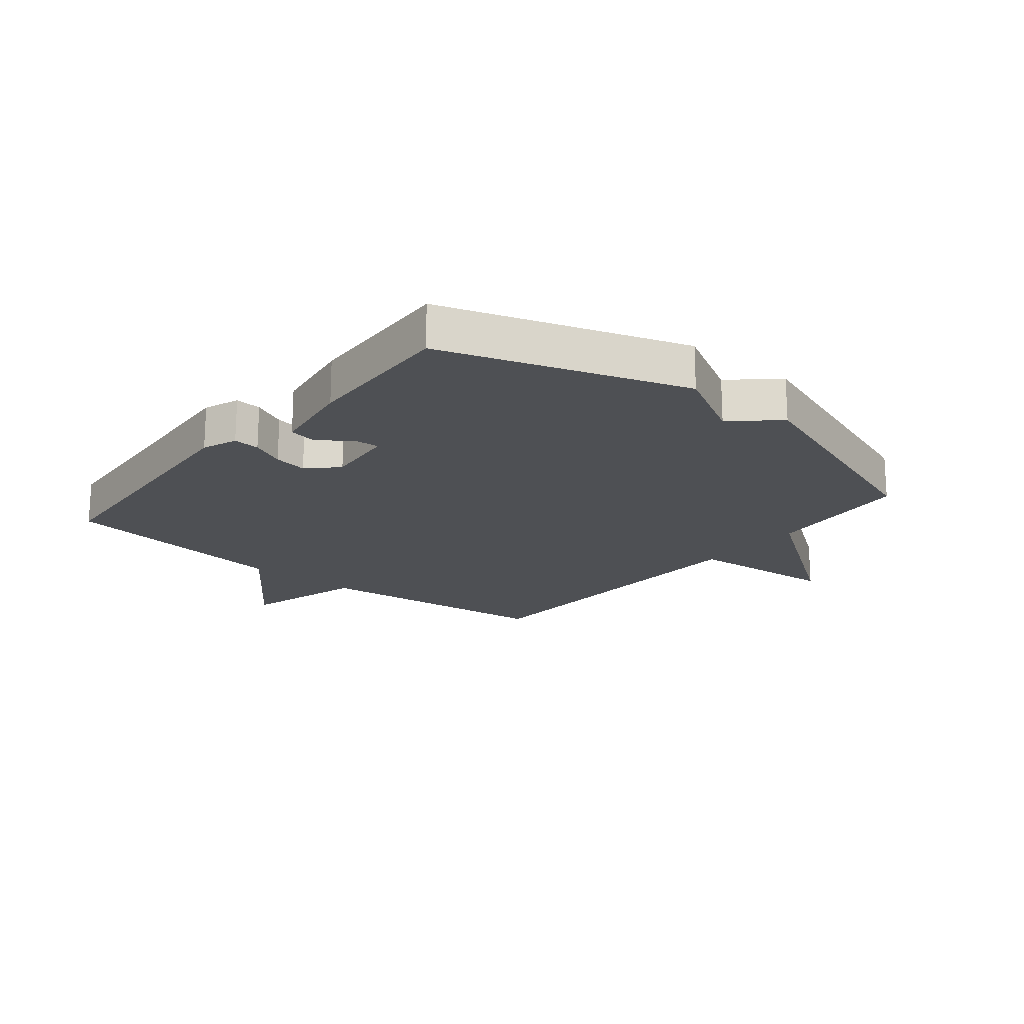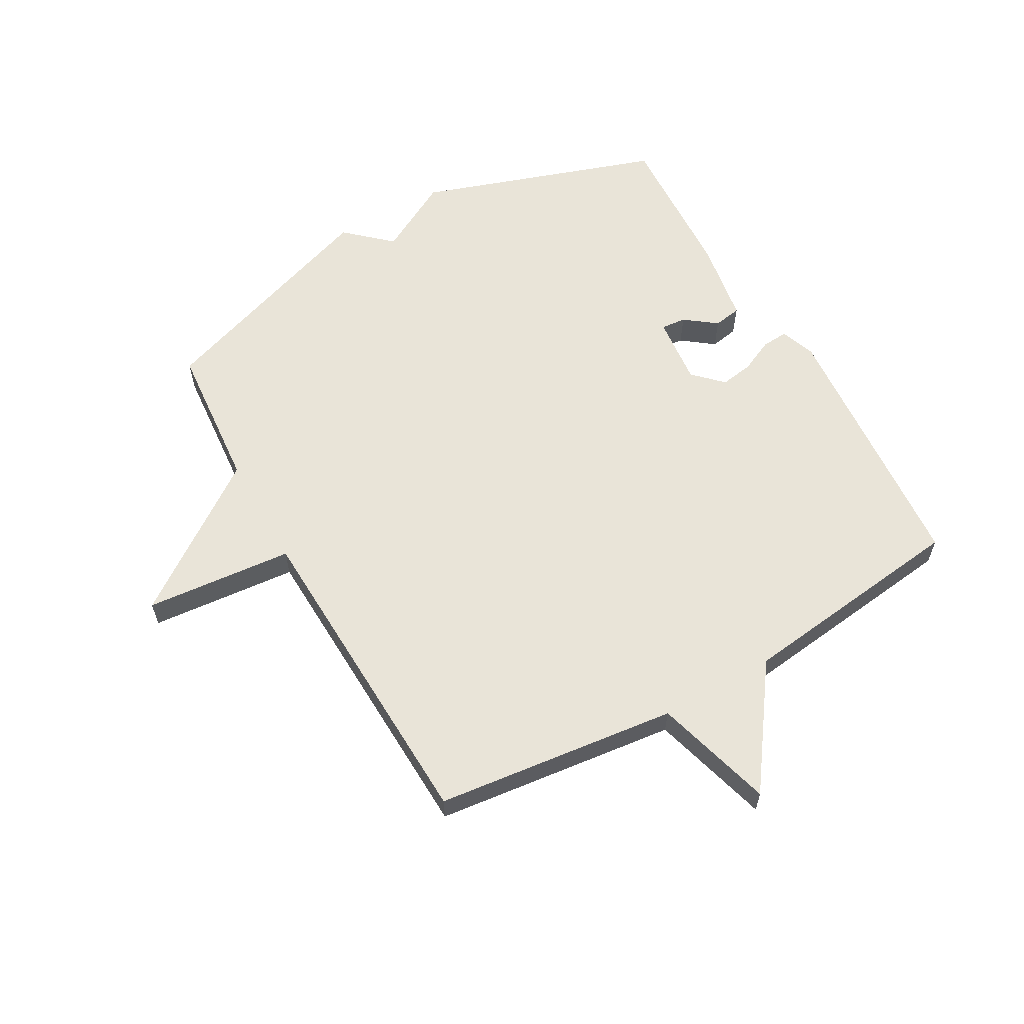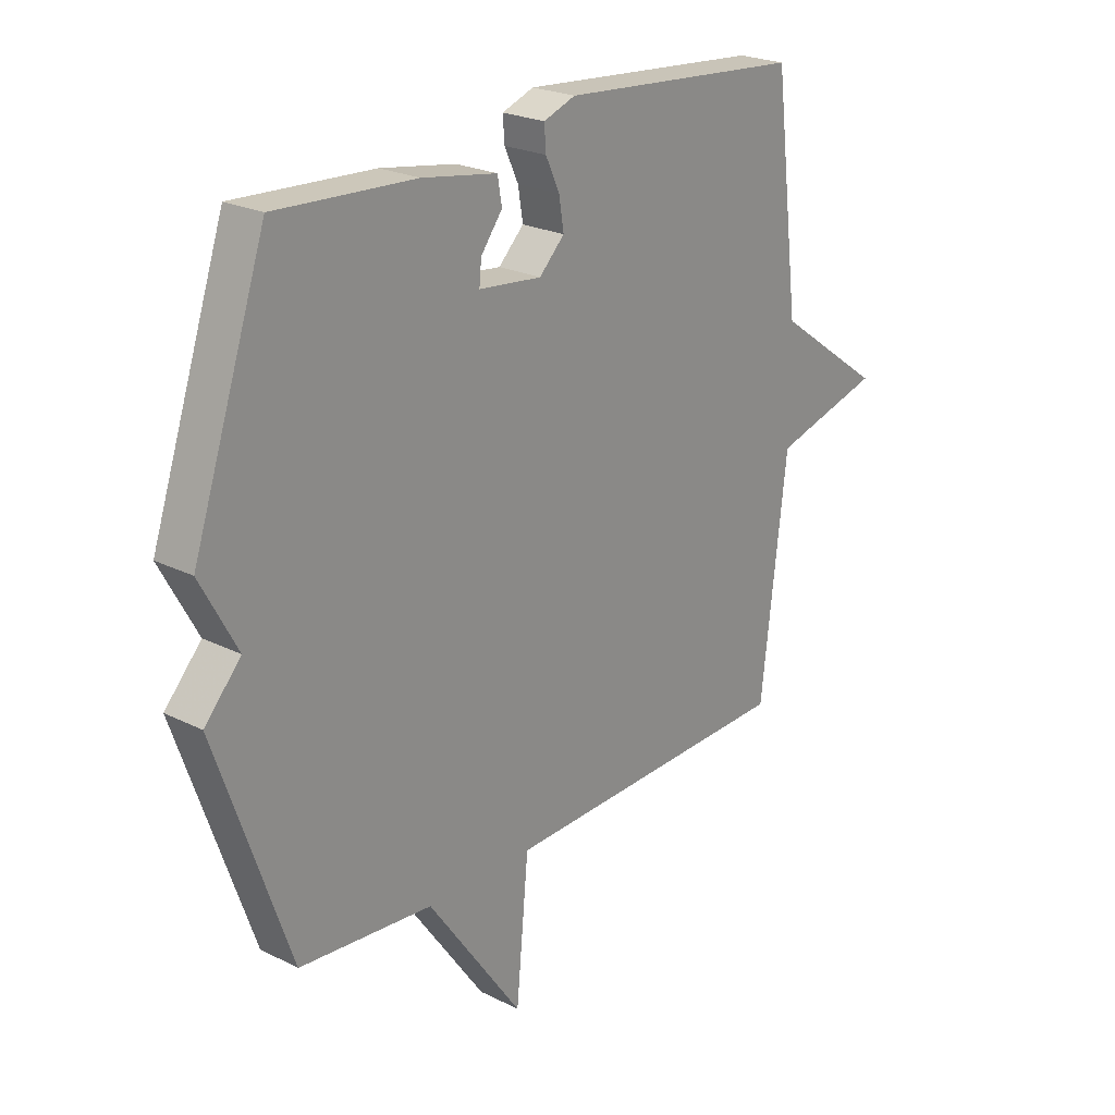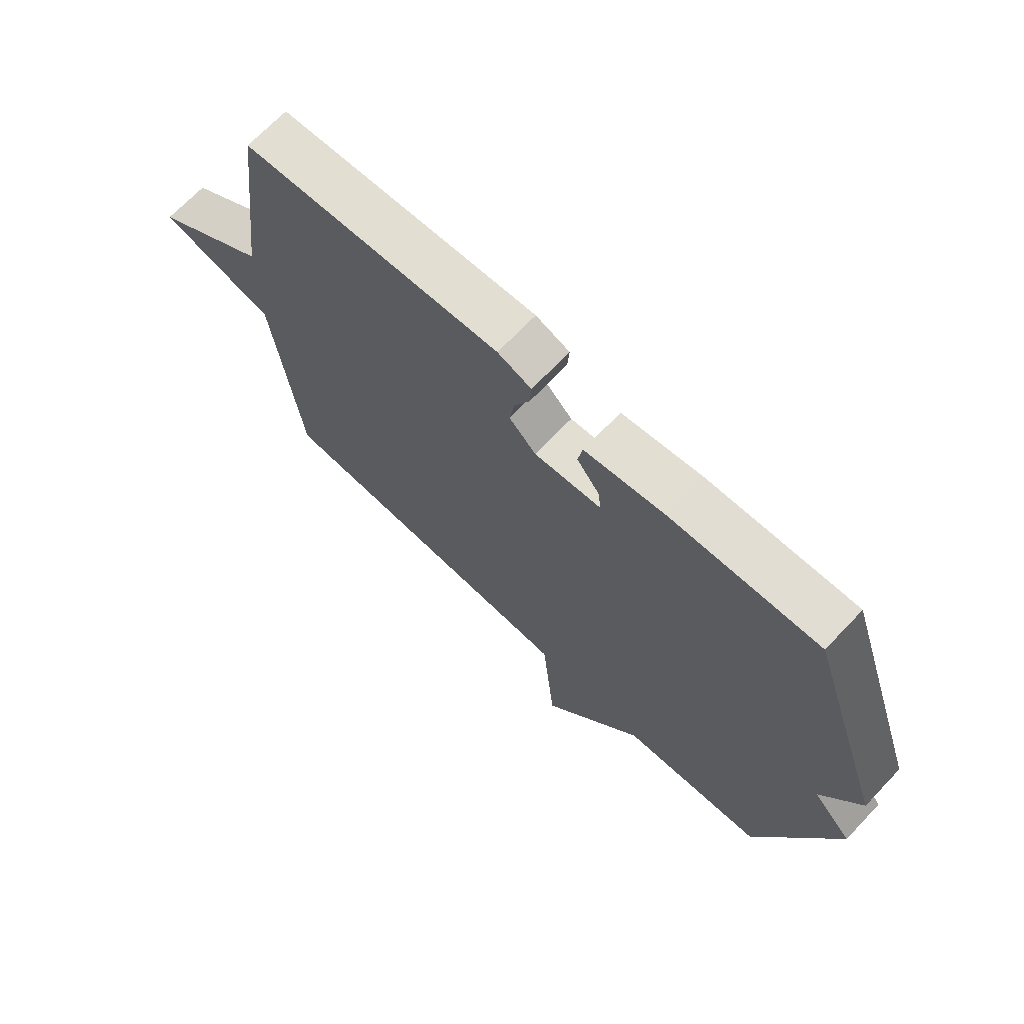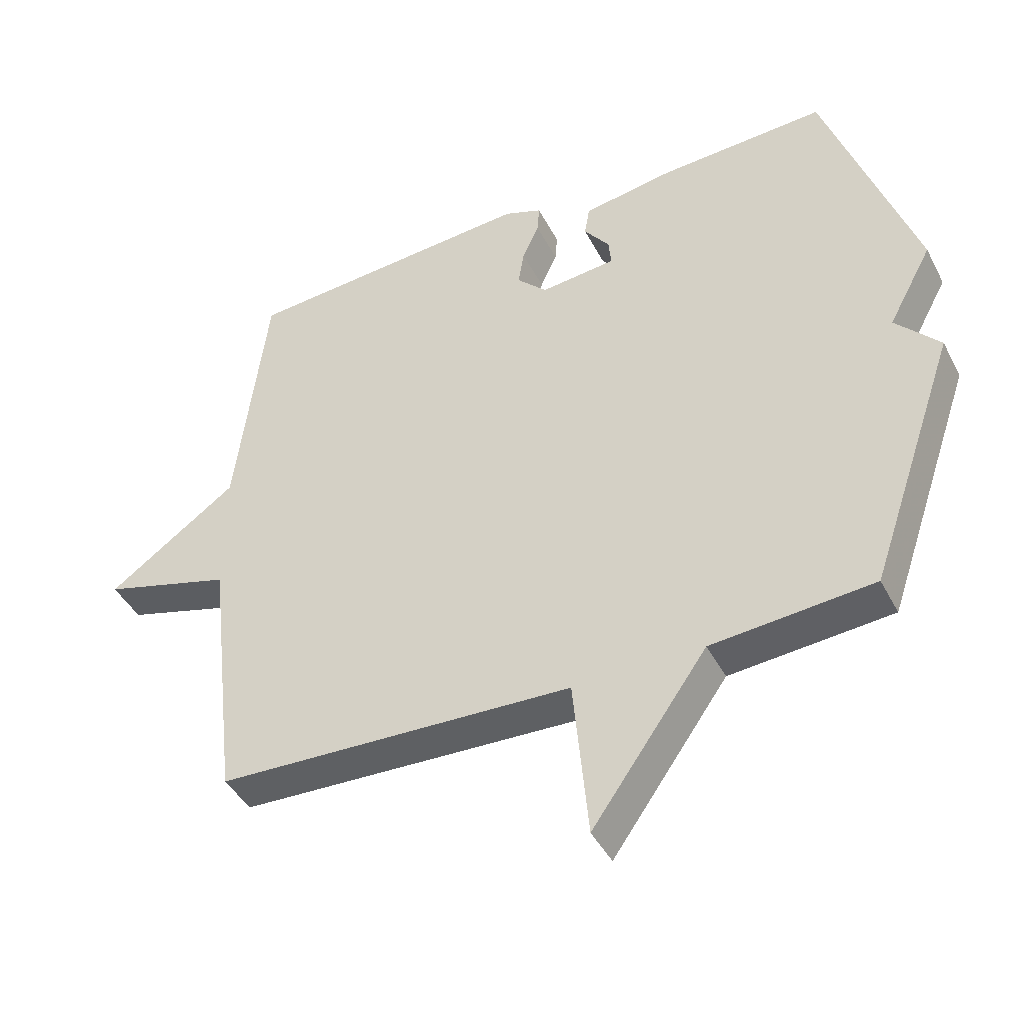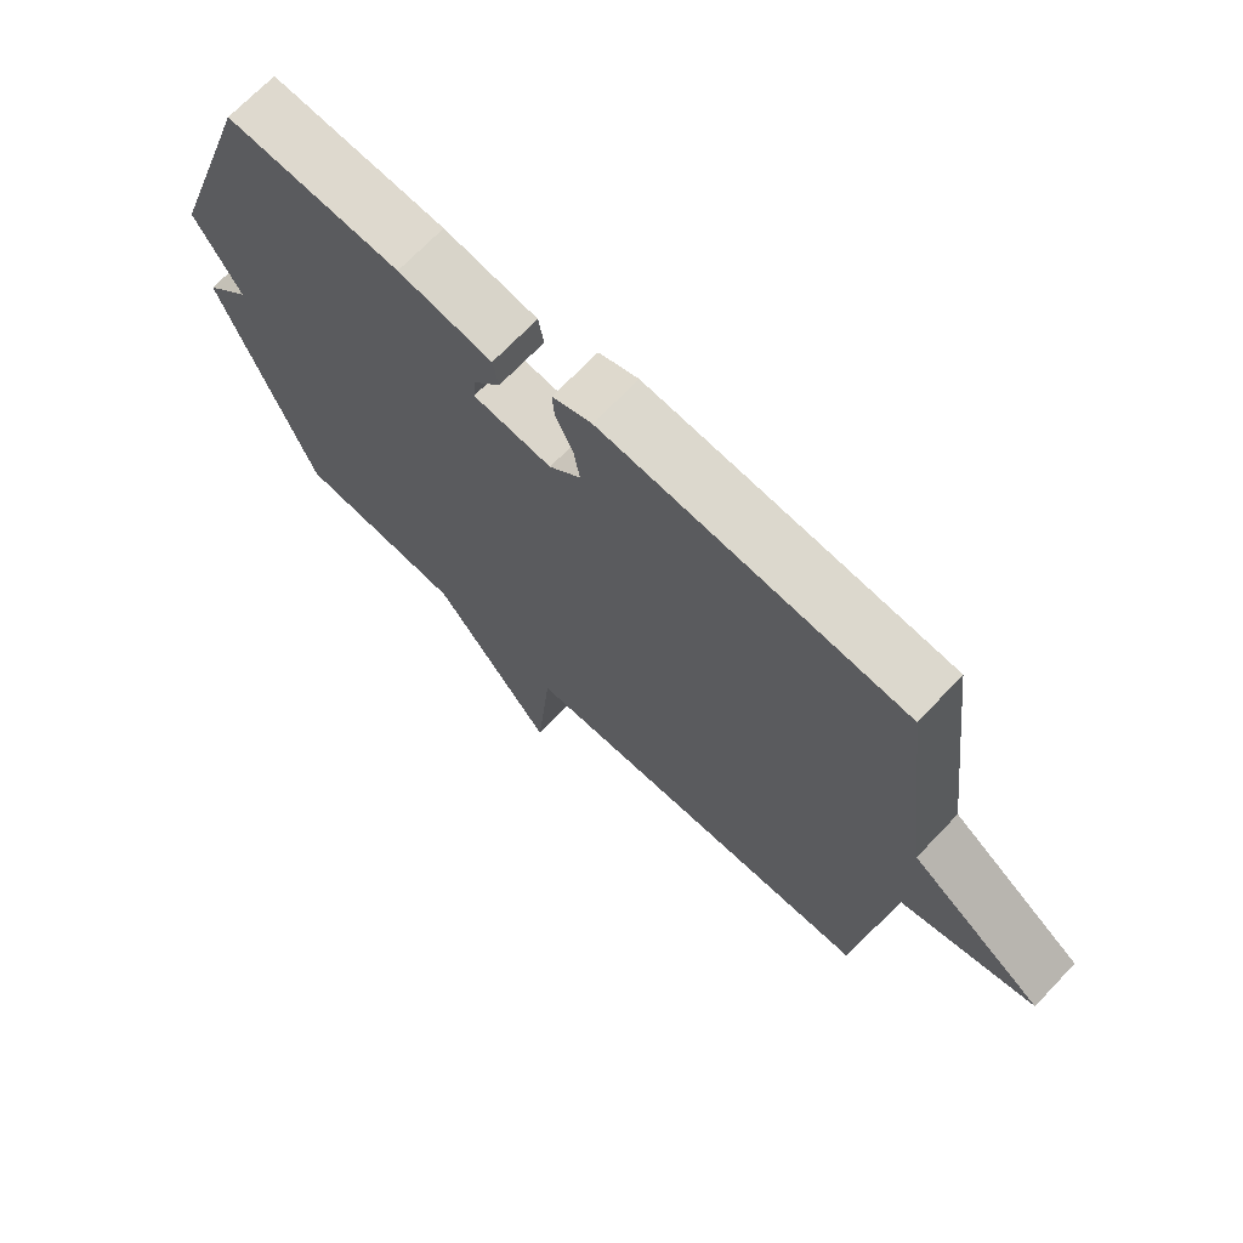
<metadata>
{"format":"obj","ext":"obj","renderer":"f3d","projection":"perspective","resolution":1024,"background":"white","views":[{"elev":-19.0,"azim":50.5,"up":"+Y"},{"elev":60.4,"azim":-119.5,"up":"+Y"},{"elev":23.2,"azim":130.3,"up":"+Z"},{"elev":69.5,"azim":43.6,"up":"+Z"},{"elev":-43.2,"azim":25.9,"up":"+Z"},{"elev":70.1,"azim":-136.4,"up":"+Z"}]}
</metadata>
<code>
v -0.5 0.07 -0.5
v -0.548 0.07 -0.091
v -0.749 0.07 -0.034
v -0.548 0.07 0.109
v -0.5 0.07 0.5
v -0.048 0.07 0.535
v 0.011 0.07 0.513
v 0.008 0.07 0.469
v -0.018 0.07 0.413
v -0.027 0.07 0.357
v 0.02 0.07 0.31
v 0.137 0.07 0.322
v 0.133 0.07 0.364
v 0.093 0.07 0.417
v 0.101 0.07 0.464
v 0.241 0.07 0.487
v 0.5 0.07 0.5
v 0.637 0.07 0.095
v 0.569 0.07 -0.03
v 0.637 0.07 -0.105
v 0.5 0.07 -0.5
v 0.251 0.07 -0.521
v 0.074 0.07 -0.771
v 0.051 0.07 -0.521
v -0.5 0 -0.5
v -0.548 0 -0.091
v -0.749 0 -0.034
v -0.548 0 0.109
v -0.5 0 0.5
v -0.048 0 0.535
v 0.011 0 0.513
v 0.008 0 0.469
v -0.018 0 0.413
v -0.027 0 0.357
v 0.02 0 0.31
v 0.137 0 0.322
v 0.133 0 0.364
v 0.093 0 0.417
v 0.101 0 0.464
v 0.241 0 0.487
v 0.5 0 0.5
v 0.637 0 0.095
v 0.569 0 -0.03
v 0.637 0 -0.105
v 0.5 0 -0.5
v 0.251 0 -0.521
v 0.074 0 -0.771
v 0.051 0 -0.521
f 22 23 24
f 24 1 2
f 22 24 2
f 21 22 2
f 20 21 2
f 19 20 2
f 17 18 19
f 16 17 19
f 15 16 19
f 14 15 19
f 13 14 19
f 12 13 19
f 2 3 4
f 19 2 4
f 12 19 4
f 11 12 4
f 10 11 4 5
f 9 10 5 6
f 6 7 8 9
f 48 47 46
f 26 25 48
f 26 48 46
f 26 46 45
f 26 45 44
f 26 44 43
f 43 42 41
f 43 41 40
f 43 40 39
f 43 39 38
f 43 38 37
f 43 37 36
f 28 27 26
f 28 26 43
f 28 43 36
f 28 36 35
f 29 28 35 34
f 30 29 34 33
f 33 32 31 30
f 1 25 26 2
f 2 26 27 3
f 3 27 28 4
f 4 28 29 5
f 5 29 30 6
f 6 30 31 7
f 7 31 32 8
f 8 32 33 9
f 9 33 34 10
f 10 34 35 11
f 11 35 36 12
f 12 36 37 13
f 13 37 38 14
f 14 38 39 15
f 15 39 40 16
f 16 40 41 17
f 17 41 42 18
f 18 42 43 19
f 19 43 44 20
f 20 44 45 21
f 21 45 46 22
f 22 46 47 23
f 23 47 48 24
f 24 48 25 1

</code>
